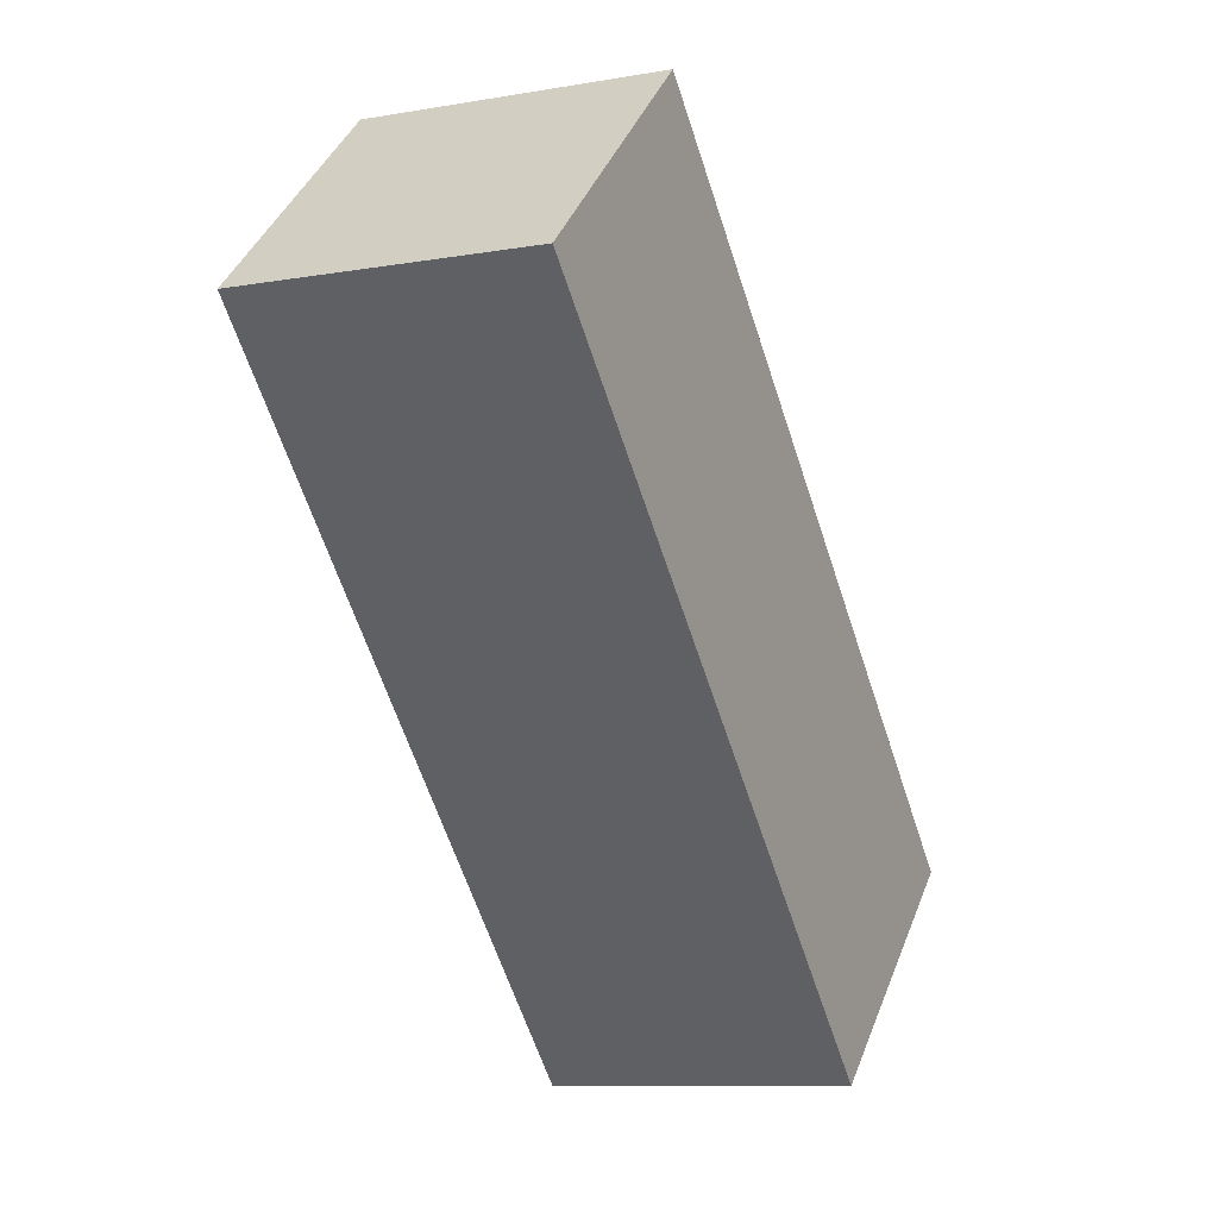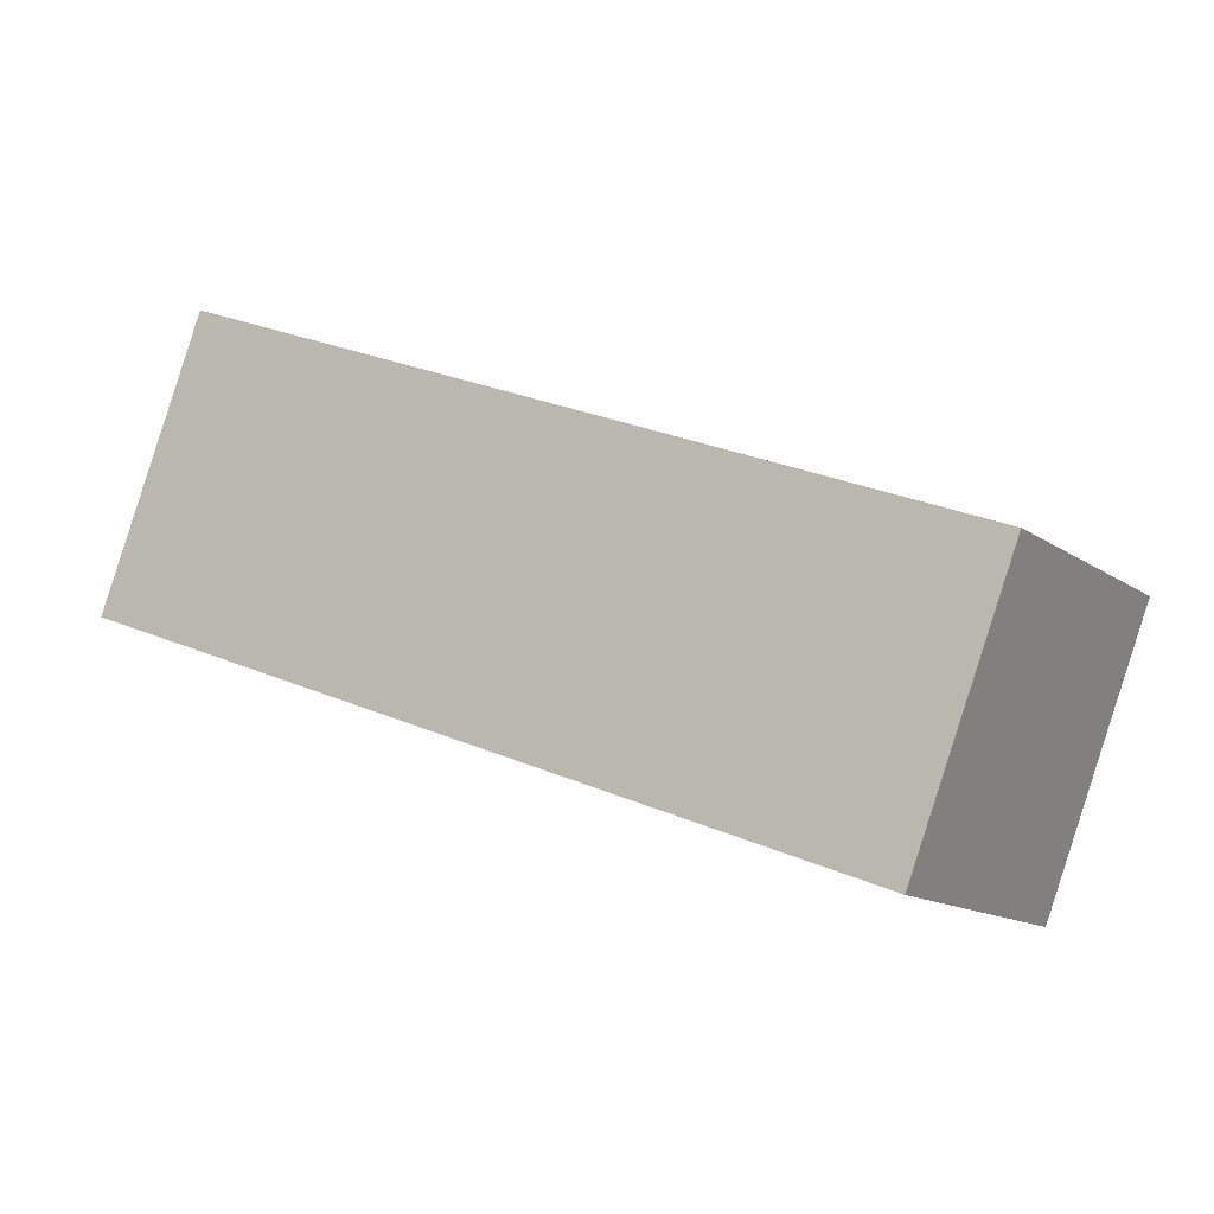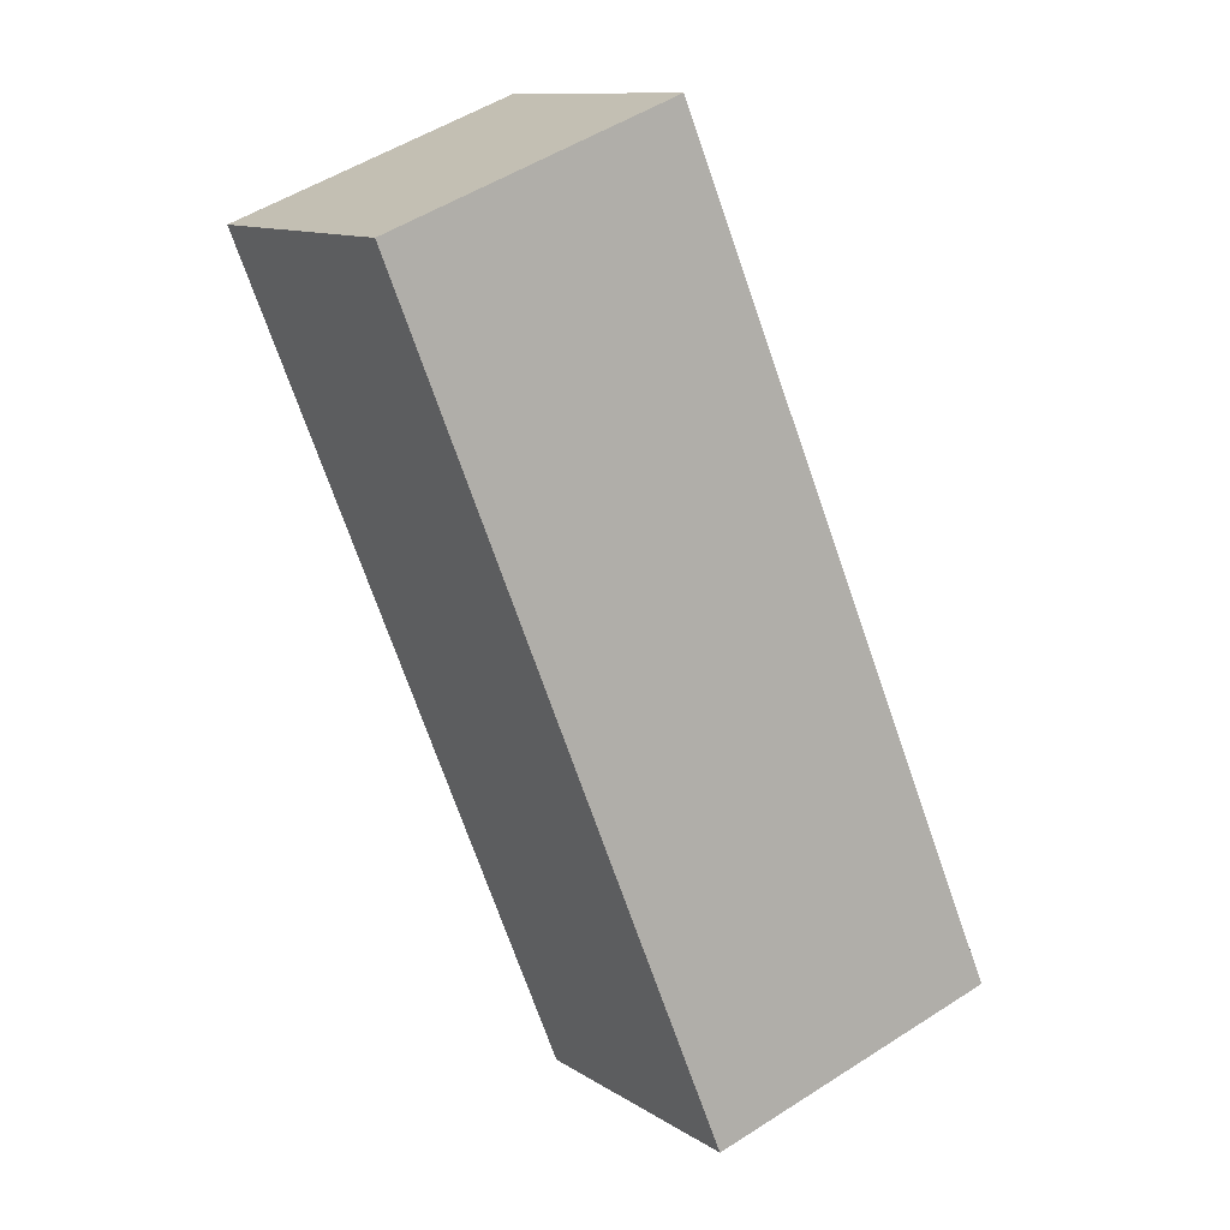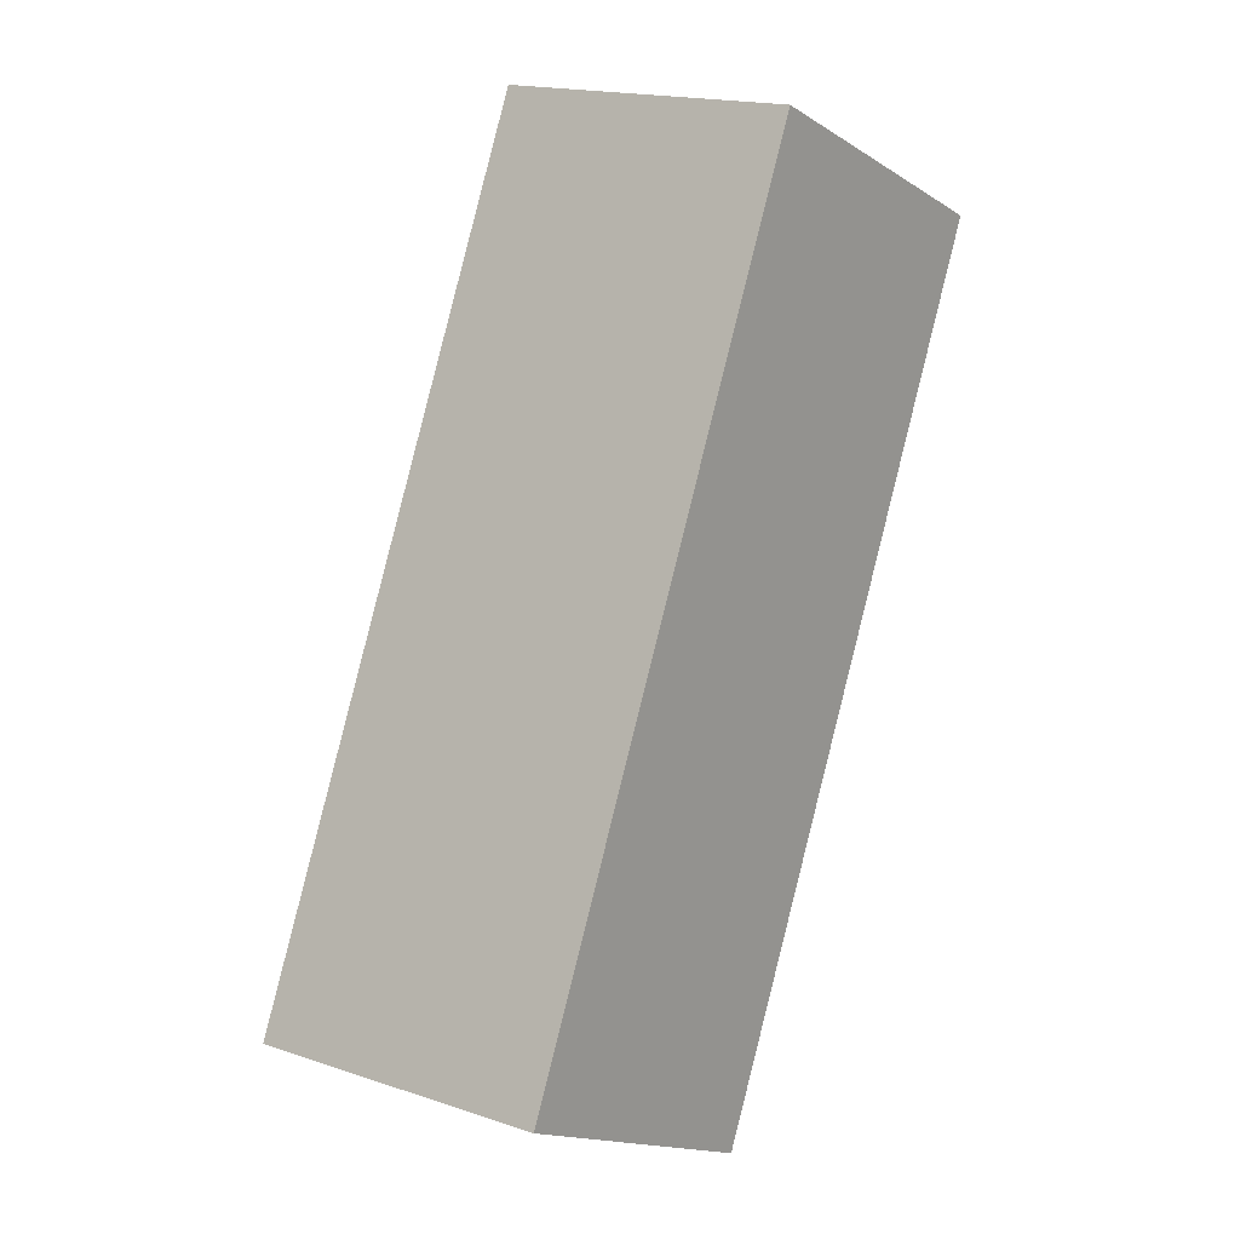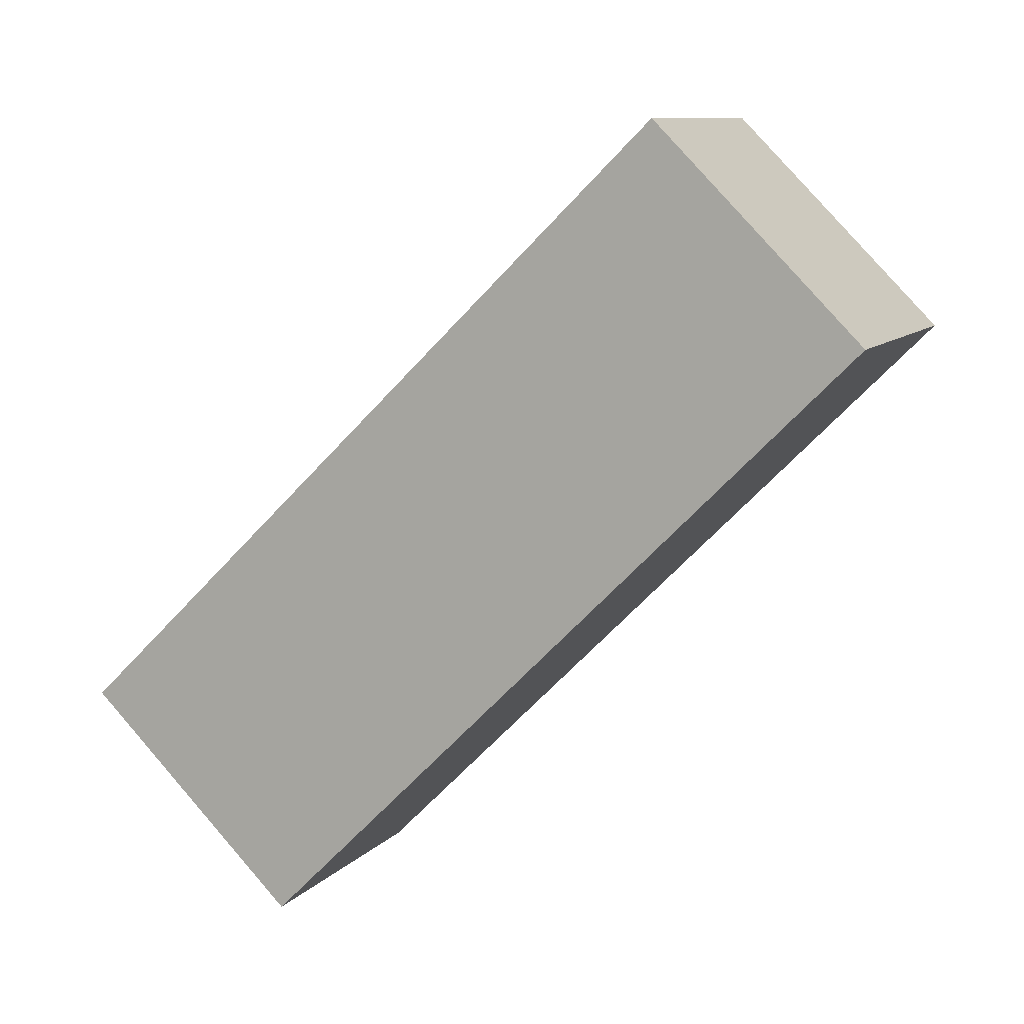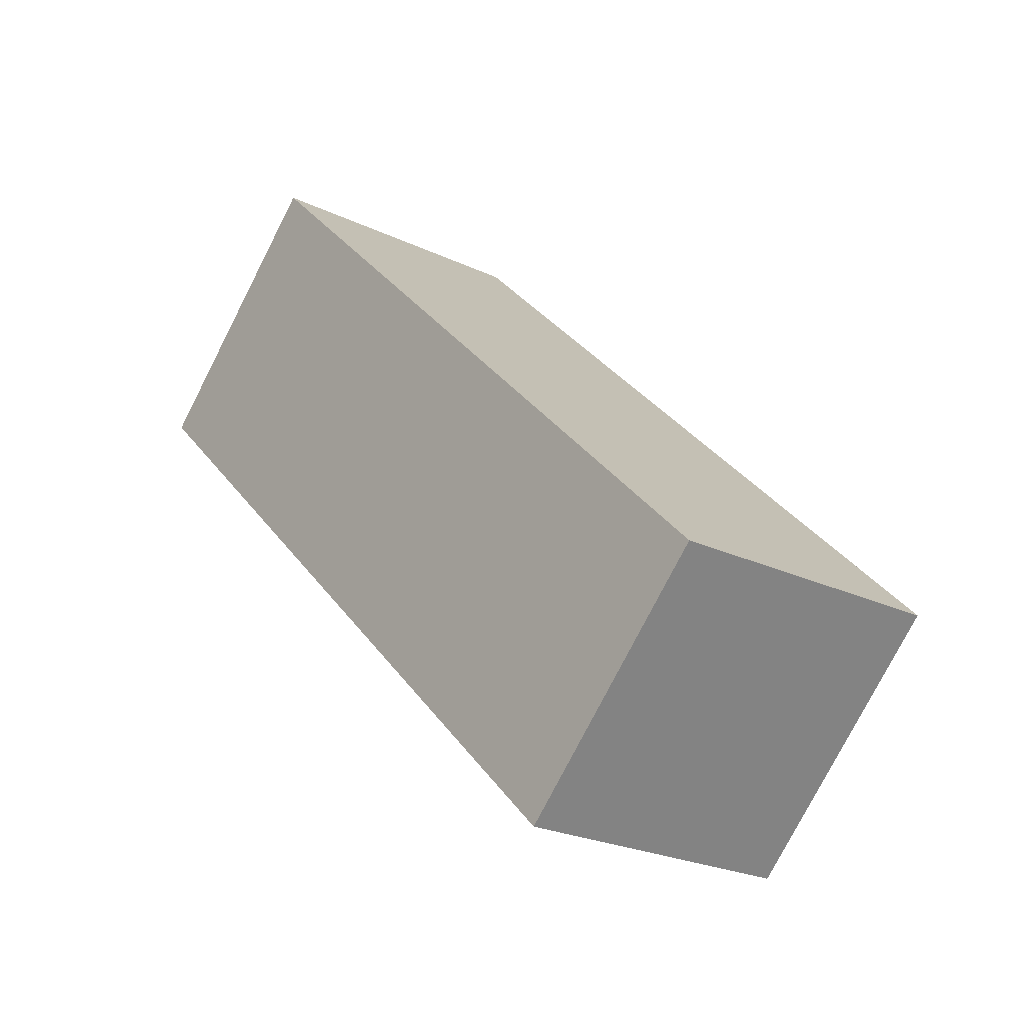
<metadata>
{"format":"obj","ext":"obj","renderer":"f3d","projection":"perspective","resolution":1024,"background":"white","views":[{"elev":-10.9,"azim":61.7,"up":"+Y"},{"elev":-53.5,"azim":-113.0,"up":"+Z"},{"elev":-32.3,"azim":172.4,"up":"+Z"},{"elev":-58.1,"azim":132.2,"up":"+Z"},{"elev":9.7,"azim":-32.8,"up":"+Y"},{"elev":-23.2,"azim":175.1,"up":"+Y"}]}
</metadata>
<code>
v  156 -86.21 365.4
v  130.2 -41.19 328.4
v  182.2 -42.09 291
v  208 -87.11 328
v  233.2 43.86 469.8
v  285.2 42.96 432.4
v  259.4 87.98 395.4
v  207.4 88.88 432.8
o Box224
g Box224
f 1 2 3
f 3 4 1
f 5 6 7
f 7 8 5
f 1 4 6
f 6 5 1
f 4 3 7
f 7 6 4
f 3 2 8
f 8 7 3
f 2 1 5
f 5 8 2

</code>
